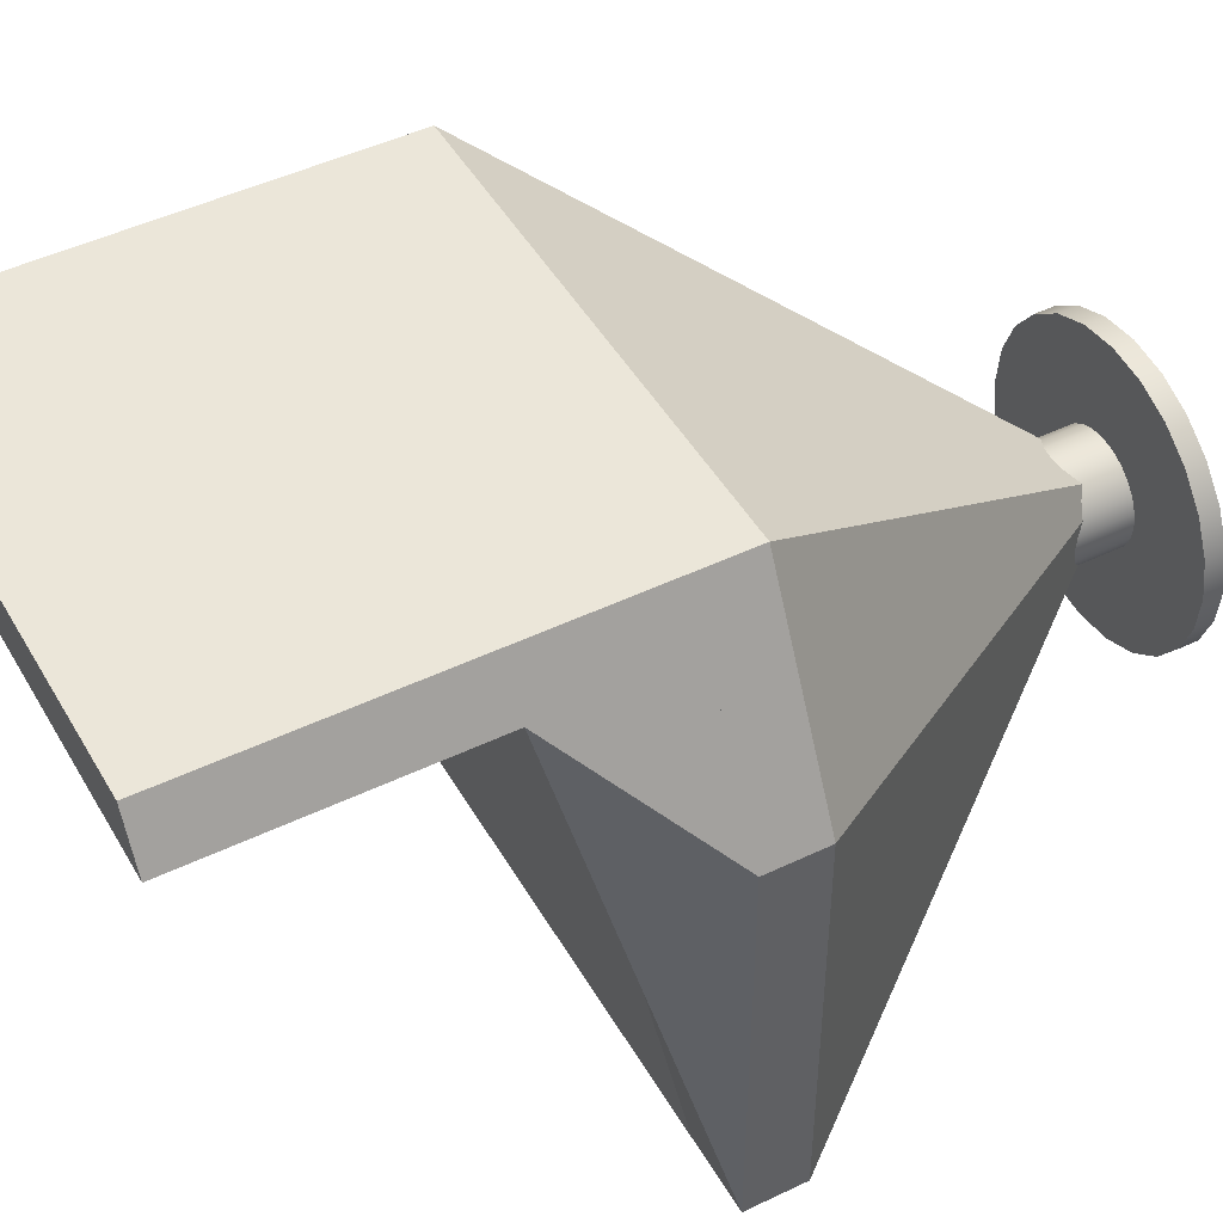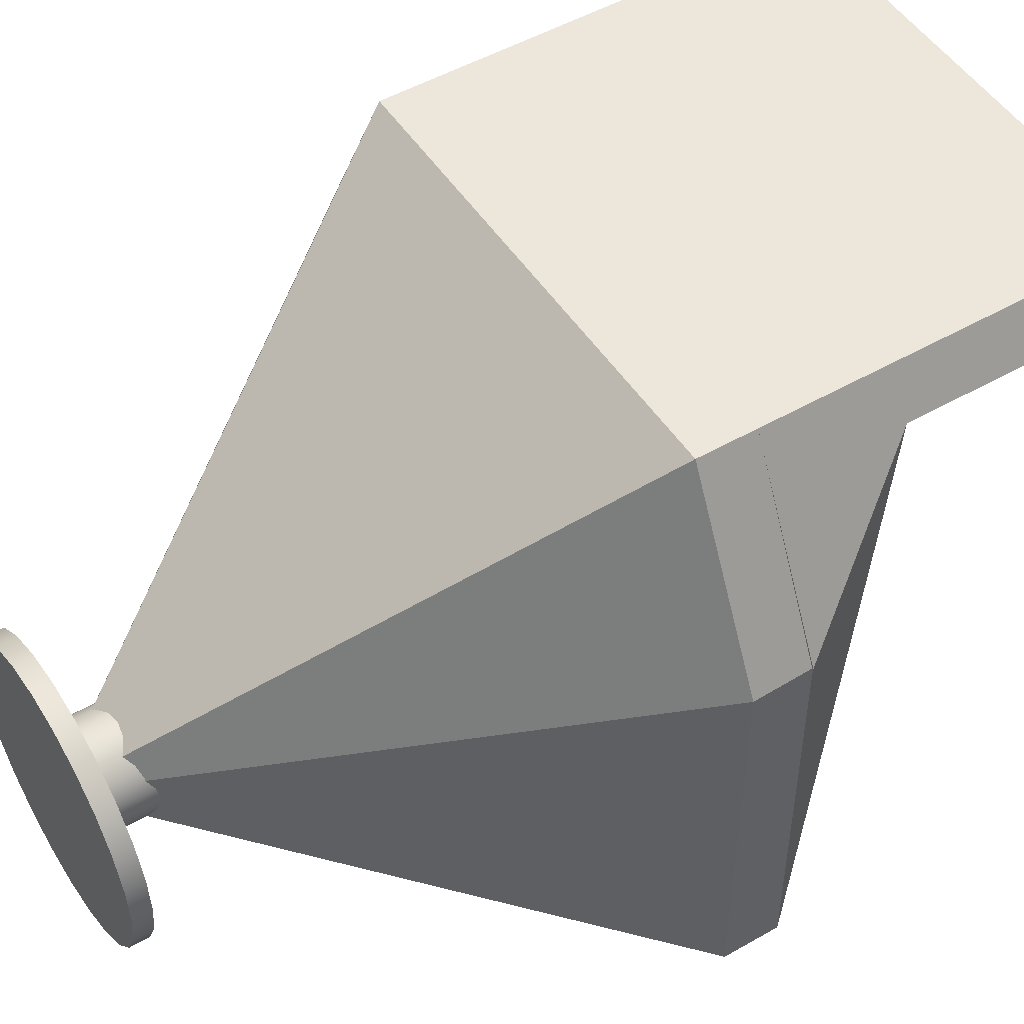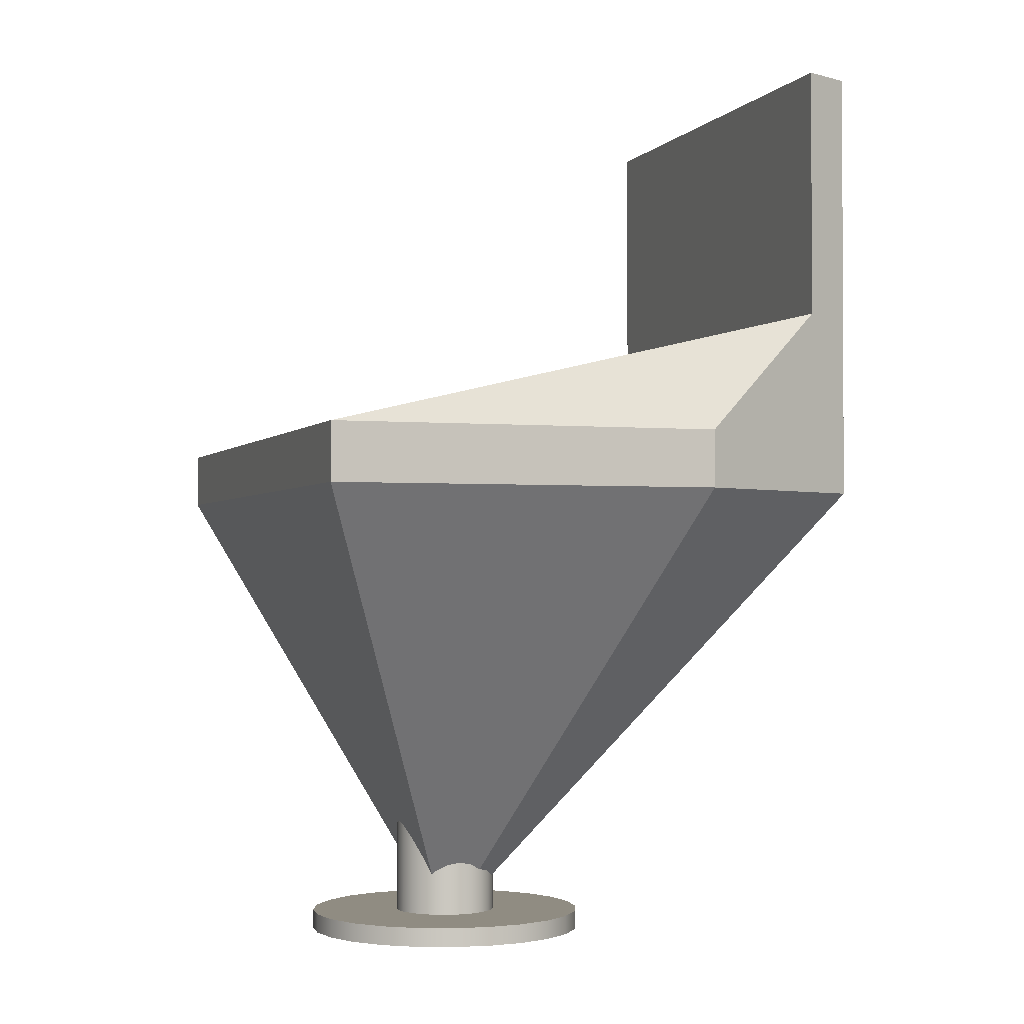
<metadata>
{"format":"obj","ext":"obj","renderer":"f3d","projection":"perspective","resolution":1024,"background":"white","views":[{"elev":46.9,"azim":-118.6,"up":"+Z"},{"elev":50.3,"azim":57.9,"up":"+Z"},{"elev":-1.8,"azim":-108.8,"up":"+Y"}]}
</metadata>
<code>
v -0.007812 -0.1498 -0.02193
v 0.2538 0.2211 0.1148
v 0.1769 0.2211 0.2692
v 0.2538 0.2211 0.07608
v 0.2538 0.2211 -0.1903
v 0.1769 0.2665 0.2692
v -0.1925 0.2211 0.2692
v 0.2538 0.2665 0.1148
v 0.03381 0.2211 -0.02193
v 0.196 0.2665 0.2307
v -0.2694 0.2211 0.1174
v -0.03725 0.2211 0.007507
v -0.2694 0.2211 -0.1903
v 0.2538 0.2665 -0.1903
v 0.2538 0.2665 0.1174
v 0.0324 0.2211 -0.0327
v 0.0324 0.2211 -0.01115
v 0.1769 0.5679 0.2692
v -0.1925 0.5679 0.2692
v -0.212 0.2665 0.2307
v -0.04386 0.2211 -0.04274
v -0.04386 0.2211 -0.001115
v -0.02863 0.2211 0.01412
v -0.2694 0.2665 -0.1903
v -0.02863 0.2211 -0.05798
v 0.196 0.2665 -0.1903
v 0.2249 0.3173 0.02023
v 0.196 0.2685 0.2307
v 0.02824 0.2211 -0.04274
v 0.0324 -0.1345 -0.0327
v 0.02824 0.2211 -0.001115
v 0.03381 -0.1345 -0.02193
v 0.196 0.5679 0.2307
v -0.212 0.5679 0.2307
v -0.2694 0.2665 0.1174
v -0.03725 0.2211 -0.05137
v -0.04802 0.2211 -0.0327
v -0.04802 0.2211 -0.01115
v -0.03725 -0.1345 0.007507
v -0.01859 0.2211 0.01828
v -0.01859 0.2211 -0.06214
v -0.212 0.2665 -0.1903
v 0.196 0.3682 0.2307
v 0.1972 0.2685 0.2223
v -0.212 0.3682 0.2307
v 0.02162 0.2211 -0.05137
v 0.02824 -0.1345 -0.04274
v 0.02162 0.2211 0.007507
v 0.0324 -0.1345 -0.01115
v -0.04386 -0.1345 -0.04274
v -0.04802 -0.1345 -0.0327
v -0.04944 0.2211 -0.02193
v -0.04386 -0.1345 -0.001115
v -0.02863 -0.1345 0.01412
v -0.007812 0.2211 0.0197
v -0.007812 0.2211 -0.06356
v -0.01859 -0.1345 -0.06214
v -0.212 0.2665 0.02023
v -0.2407 0.3173 0.02023
v 0.196 0.2675 0.02023
v 0.013 0.2211 -0.05798
v 0.02162 -0.1345 -0.05137
v 0.04666 -0.1345 -0.1219
v 0.0324 -0.1498 -0.0327
v 0.02824 -0.1498 -0.04274
v 0.013 0.2211 0.01412
v 0.02824 -0.1345 -0.001115
v 0.05154 -0.1345 0.07524
v 0.03381 -0.1498 -0.02193
v -0.02863 -0.1345 -0.05798
v -0.03725 -0.1345 -0.05137
v -0.04944 -0.1345 -0.02193
v -0.04802 -0.1345 -0.01115
v -0.03455 -0.1345 0.08875
v -0.03725 -0.1498 0.007507
v -0.01859 -0.1345 0.01828
v 0.002961 0.2211 0.01828
v 0.002961 0.2211 -0.06214
v -0.007812 -0.1345 -0.06356
v 0.02162 -0.1498 -0.05137
v 0.013 -0.1345 0.01412
v 0.02162 -0.1345 0.007507
v 0.0324 -0.1498 -0.01115
v -0.04 -0.1345 -0.1311
v -0.04386 -0.1498 -0.04274
v -0.04802 -0.1498 -0.0327
v -0.04944 -0.1498 -0.02193
v -0.04386 -0.1498 -0.001115
v -0.004993 -0.1345 0.0919
v -0.02863 -0.1498 0.01412
v -0.007812 -0.1345 0.0197
v 0.002961 -0.1345 -0.06214
v -0.01063 -0.1345 -0.1358
v -0.01859 -0.1498 -0.06214
v 0.013 -0.1345 -0.05798
v 0.01893 -0.1345 -0.1326
v 0.07068 -0.1345 -0.1044
v 0.04666 -0.1498 -0.1219
v 0.02824 -0.1498 -0.001115
v 0.02162 -0.1498 0.007507
v 0.002961 -0.1345 0.01828
v 0.02437 -0.1345 0.08729
v 0.05154 -0.1498 0.07524
v -0.02863 -0.1498 -0.05798
v -0.03725 -0.1498 -0.05137
v -0.06229 -0.1345 0.07806
v -0.04802 -0.1498 -0.01115
v -0.03455 -0.1498 0.08875
v -0.01859 -0.1498 0.01828
v 0.01231 -0.1345 -0.05827
v 0.002961 -0.1498 -0.06214
v -0.007812 -0.1498 -0.06356
v 0.013 -0.1498 -0.05798
v 0.07467 -0.1345 0.05657
v 0.07068 -0.1498 -0.1044
v 0.013 -0.1498 0.01412
v 0.01893 -0.1498 -0.1326
v 0.002961 -0.1498 0.01828
v 0.02437 -0.1498 0.08729
v -0.01063 -0.1498 -0.1358
v -0.04 -0.1498 -0.1311
v -0.06717 -0.1345 -0.1191
v -0.06229 -0.1498 0.07806
v -0.004993 -0.1498 0.0919
v -0.007812 -0.1498 0.0197
v 0.01231 -0.1498 -0.05827
v 0.08936 -0.1345 -0.08128
v -0.08631 -0.1345 0.06055
v -0.08631 -0.1498 0.06055
v 0.07467 -0.1498 0.05657
v 0.09218 -0.1345 0.03254
v 0.08936 -0.1498 -0.08128
v -0.06717 -0.1498 -0.1191
v -0.0903 -0.1345 -0.1004
v 0.09218 -0.1498 0.03254
v 0.1014 -0.1345 -0.05411
v -0.105 -0.1345 0.03743
v -0.0903 -0.1498 -0.1004
v 0.1029 -0.1498 0.004809
v 0.1029 -0.1345 0.004809
v 0.1014 -0.1498 -0.05411
v -0.1078 -0.1345 -0.0764
v -0.105 -0.1498 0.03743
v 0.106 -0.1345 -0.02475
v -0.117 -0.1345 0.01026
v -0.1078 -0.1498 -0.0764
v 0.106 -0.1498 -0.02475
v -0.1185 -0.1345 -0.04867
v -0.1185 -0.1498 -0.04867
v -0.117 -0.1498 0.01026
v -0.1216 -0.1345 -0.01911
v -0.1216 -0.1498 -0.01911
v 0.03234 -0.1498 -0.01072
g mesh1_mesh1-geometry
f 1 2 3
f 3 2 1
f 1 4 2
f 2 4 1
f 3 5 2
f 2 5 3
f 2 6 3
f 3 6 2
f 7 1 3
f 3 1 7
f 4 1 5
f 5 1 4
f 4 8 2
f 2 8 4
f 2 5 4
f 4 5 2
f 9 5 3
f 3 5 9
f 6 2 10
f 10 2 6
f 6 7 3
f 3 7 6
f 1 7 11
f 11 7 1
f 7 12 3
f 3 12 7
f 5 1 13
f 13 1 5
f 14 4 5
f 5 4 14
f 8 4 14
f 14 4 8
f 10 2 8
f 8 2 10
f 8 15 2
f 2 15 8
f 16 5 9
f 9 5 16
f 3 17 9
f 9 17 3
f 15 10 6
f 6 10 15
f 10 18 6
f 6 18 10
f 7 6 19
f 19 6 7
f 7 20 11
f 11 20 7
f 11 21 7
f 7 21 11
f 13 1 11
f 11 1 13
f 12 7 22
f 22 7 12
f 3 12 23
f 23 12 3
f 24 5 13
f 13 5 24
f 25 13 5
f 5 13 25
f 5 24 14
f 14 24 5
f 26 8 14
f 14 8 26
f 27 8 14
f 14 8 27
f 10 15 8
f 8 15 10
f 26 10 8
f 8 10 26
f 8 28 10
f 10 28 8
f 29 5 16
f 16 5 29
f 9 30 16
f 16 30 9
f 3 31 17
f 17 31 3
f 17 32 9
f 9 32 17
f 18 10 33
f 33 10 18
f 19 6 18
f 18 6 19
f 34 7 19
f 19 7 34
f 7 34 20
f 20 34 7
f 11 20 35
f 35 20 11
f 11 36 21
f 21 36 11
f 7 21 37
f 37 21 7
f 11 24 13
f 13 24 11
f 13 25 11
f 11 25 13
f 22 7 38
f 38 7 22
f 22 39 12
f 12 39 22
f 39 23 12
f 12 23 39
f 3 23 40
f 40 23 3
f 25 5 41
f 41 5 25
f 14 24 42
f 42 24 14
f 14 42 26
f 26 42 14
f 26 28 14
f 14 28 26
f 14 26 27
f 27 26 14
f 8 27 43
f 43 27 8
f 14 44 27
f 27 44 14
f 42 10 26
f 26 10 42
f 28 8 43
f 43 8 28
f 33 10 28
f 28 10 33
f 10 45 28
f 28 45 10
f 28 27 10
f 10 27 28
f 46 5 29
f 29 5 46
f 16 47 29
f 29 47 16
f 30 9 32
f 32 9 30
f 47 16 30
f 30 16 47
f 3 48 31
f 31 48 3
f 31 49 17
f 17 49 31
f 32 17 49
f 49 17 32
f 33 19 18
f 18 19 33
f 19 33 34
f 34 33 19
f 20 34 45
f 45 34 20
f 20 24 35
f 35 24 20
f 35 20 45
f 45 20 35
f 24 11 35
f 35 11 24
f 11 25 36
f 36 25 11
f 36 50 21
f 21 50 36
f 21 51 37
f 37 51 21
f 7 37 52
f 52 37 7
f 38 7 52
f 52 7 38
f 38 53 22
f 22 53 38
f 39 22 53
f 53 22 39
f 23 39 54
f 54 39 23
f 54 40 23
f 23 40 54
f 3 40 55
f 55 40 3
f 41 5 56
f 56 5 41
f 57 25 41
f 41 25 57
f 42 24 58
f 58 24 42
f 42 24 59
f 59 24 42
f 28 26 60
f 60 26 28
f 26 27 60
f 60 27 26
f 27 43 60
f 60 43 27
f 27 28 43
f 43 28 27
f 58 10 42
f 42 10 58
f 33 28 43
f 43 28 33
f 28 45 43
f 43 45 28
f 60 43 28
f 28 43 60
f 45 10 20
f 20 10 45
f 61 5 46
f 46 5 61
f 29 62 46
f 46 62 29
f 62 29 47
f 47 29 62
f 63 30 32
f 32 30 63
f 32 64 30
f 30 64 32
f 63 47 30
f 30 47 63
f 30 65 47
f 47 65 30
f 3 66 48
f 48 66 3
f 48 67 31
f 31 67 48
f 49 31 67
f 67 31 49
f 49 68 32
f 32 68 49
f 49 69 32
f 32 69 49
f 43 34 33
f 33 34 43
f 43 45 34
f 34 45 43
f 24 45 20
f 20 45 24
f 58 20 45
f 45 20 58
f 58 24 20
f 20 24 58
f 35 59 24
f 24 59 35
f 59 35 45
f 45 35 59
f 70 36 25
f 25 36 70
f 50 36 71
f 71 36 50
f 51 21 50
f 50 21 51
f 72 37 51
f 51 37 72
f 37 72 52
f 52 72 37
f 52 73 38
f 38 73 52
f 53 38 73
f 73 38 53
f 53 74 39
f 39 74 53
f 53 75 39
f 39 75 53
f 39 74 54
f 54 74 39
f 75 54 39
f 39 54 75
f 40 54 76
f 76 54 40
f 76 55 40
f 40 55 76
f 3 55 77
f 77 55 3
f 56 5 78
f 78 5 56
f 79 41 56
f 56 41 79
f 25 57 70
f 70 57 25
f 41 79 57
f 57 79 41
f 24 58 59
f 59 58 24
f 42 59 58
f 58 59 42
f 45 24 59
f 59 24 45
f 10 58 20
f 20 58 10
f 78 5 61
f 61 5 78
f 62 61 46
f 46 61 62
f 63 62 47
f 47 62 63
f 47 80 62
f 62 80 47
f 32 68 63
f 63 68 32
f 64 32 69
f 69 32 64
f 65 30 64
f 64 30 65
f 80 47 65
f 65 47 80
f 3 77 66
f 66 77 3
f 81 48 66
f 66 48 81
f 67 48 82
f 82 48 67
f 67 68 49
f 49 68 67
f 67 83 49
f 49 83 67
f 69 49 83
f 83 49 69
f 58 45 59
f 59 45 58
f 36 70 71
f 71 70 36
f 84 50 71
f 71 50 84
f 71 85 50
f 50 85 71
f 84 51 50
f 50 51 84
f 50 86 51
f 51 86 50
f 84 72 51
f 51 72 84
f 51 87 72
f 72 87 51
f 73 52 72
f 72 52 73
f 73 74 53
f 53 74 73
f 73 88 53
f 53 88 73
f 75 53 88
f 88 53 75
f 54 74 89
f 89 74 54
f 54 75 90
f 90 75 54
f 54 89 76
f 76 89 54
f 90 76 54
f 54 76 90
f 55 76 91
f 91 76 55
f 91 77 55
f 55 77 91
f 92 56 78
f 78 56 92
f 56 92 79
f 79 92 56
f 93 70 57
f 57 70 93
f 94 70 57
f 57 70 94
f 93 57 79
f 79 57 93
f 94 79 57
f 57 79 94
f 95 78 61
f 61 78 95
f 61 62 95
f 95 62 61
f 96 62 63
f 63 62 96
f 80 95 62
f 62 95 80
f 63 68 97
f 97 68 63
f 83 64 69
f 69 64 83
f 64 98 69
f 69 98 64
f 99 65 64
f 64 65 99
f 65 98 64
f 64 98 65
f 100 80 65
f 65 80 100
f 80 98 65
f 65 98 80
f 101 66 77
f 77 66 101
f 48 81 82
f 82 81 48
f 66 101 81
f 81 101 66
f 82 102 67
f 67 102 82
f 82 99 67
f 67 99 82
f 67 102 68
f 68 102 67
f 83 67 99
f 99 67 83
f 103 83 69
f 69 83 103
f 93 71 70
f 70 71 93
f 104 71 70
f 70 71 104
f 84 71 93
f 93 71 84
f 85 71 105
f 105 71 85
f 86 50 85
f 85 50 86
f 87 51 86
f 86 51 87
f 84 106 72
f 72 106 84
f 107 72 87
f 87 72 107
f 106 73 72
f 72 73 106
f 72 107 73
f 73 107 72
f 73 106 74
f 74 106 73
f 88 73 107
f 107 73 88
f 108 88 75
f 75 88 108
f 88 105 75
f 75 105 88
f 108 89 74
f 74 89 108
f 108 75 90
f 90 75 108
f 75 104 90
f 90 104 75
f 76 89 91
f 91 89 76
f 76 90 109
f 109 90 76
f 109 91 76
f 76 91 109
f 77 91 101
f 101 91 77
f 78 110 92
f 92 110 78
f 96 79 92
f 92 79 96
f 111 79 92
f 92 79 111
f 70 94 104
f 104 94 70
f 93 79 96
f 96 79 93
f 79 94 112
f 112 94 79
f 110 78 95
f 95 78 110
f 96 95 62
f 62 95 96
f 98 96 63
f 63 96 98
f 95 80 113
f 113 80 95
f 97 68 114
f 114 68 97
f 115 63 97
f 97 63 115
f 99 64 83
f 83 64 99
f 103 69 98
f 98 69 103
f 100 65 99
f 99 65 100
f 116 80 100
f 100 80 116
f 80 117 98
f 98 117 80
f 81 102 82
f 82 102 81
f 116 82 81
f 81 82 116
f 101 102 81
f 81 102 101
f 118 81 101
f 101 81 118
f 99 82 100
f 100 82 99
f 119 68 102
f 102 68 119
f 103 99 83
f 83 99 103
f 71 104 105
f 105 104 71
f 120 84 93
f 93 84 120
f 85 121 105
f 105 121 85
f 88 85 105
f 105 85 88
f 86 121 85
f 85 121 86
f 107 86 85
f 85 86 107
f 87 121 86
f 86 121 87
f 86 107 87
f 87 107 86
f 122 106 84
f 84 106 122
f 107 123 87
f 87 123 107
f 123 74 106
f 106 74 123
f 108 107 88
f 88 107 108
f 107 85 88
f 88 85 107
f 75 105 104
f 104 105 75
f 89 108 124
f 124 108 89
f 74 123 108
f 108 123 74
f 108 90 124
f 124 90 108
f 90 104 94
f 94 104 90
f 91 89 101
f 101 89 91
f 124 90 109
f 109 90 124
f 90 94 109
f 109 94 90
f 91 109 125
f 125 109 91
f 125 101 91
f 91 101 125
f 96 92 110
f 110 92 96
f 126 92 110
f 110 92 126
f 79 111 112
f 112 111 79
f 92 126 111
f 111 126 92
f 104 120 94
f 94 120 104
f 117 93 96
f 96 93 117
f 94 120 112
f 112 120 94
f 109 94 112
f 112 94 109
f 96 110 95
f 95 110 96
f 113 110 95
f 95 110 113
f 96 98 117
f 117 98 96
f 63 115 98
f 98 115 63
f 116 113 80
f 80 113 116
f 113 117 80
f 80 117 113
f 103 114 68
f 68 114 103
f 97 114 127
f 127 114 97
f 127 115 97
f 97 115 127
f 103 98 115
f 115 98 103
f 119 100 99
f 99 100 119
f 119 116 100
f 100 116 119
f 82 116 100
f 100 116 82
f 81 118 116
f 116 118 81
f 101 89 102
f 102 89 101
f 101 125 118
f 118 125 101
f 68 119 103
f 103 119 68
f 102 124 119
f 119 124 102
f 119 99 103
f 103 99 119
f 105 120 104
f 104 120 105
f 84 120 121
f 121 120 84
f 93 117 120
f 120 117 93
f 105 121 120
f 120 121 105
f 123 121 87
f 87 121 123
f 122 128 106
f 106 128 122
f 121 122 84
f 84 122 121
f 123 107 108
f 108 107 123
f 106 129 123
f 123 129 106
f 124 102 89
f 89 102 124
f 124 109 125
f 125 109 124
f 1 125 109
f 109 125 1
f 110 113 126
f 126 113 110
f 112 117 111
f 111 117 112
f 1 112 111
f 111 112 1
f 118 111 126
f 126 111 118
f 111 117 126
f 126 117 111
f 112 120 117
f 117 120 112
f 109 112 1
f 1 112 109
f 116 126 113
f 113 126 116
f 126 117 113
f 113 117 126
f 114 103 130
f 130 103 114
f 127 114 131
f 131 114 127
f 115 127 132
f 132 127 115
f 103 115 130
f 130 115 103
f 119 118 116
f 116 118 119
f 118 126 116
f 116 126 118
f 125 111 118
f 118 111 125
f 124 125 118
f 118 125 124
f 124 118 119
f 119 118 124
f 123 133 121
f 121 133 123
f 134 128 122
f 122 128 134
f 129 106 128
f 128 106 129
f 122 121 133
f 133 121 122
f 129 133 123
f 123 133 129
f 125 1 111
f 111 1 125
f 135 114 130
f 130 114 135
f 114 135 131
f 131 135 114
f 127 131 136
f 136 131 127
f 136 132 127
f 127 132 136
f 130 115 132
f 132 115 130
f 134 137 128
f 128 137 134
f 133 134 122
f 122 134 133
f 137 129 128
f 128 129 137
f 129 138 133
f 133 138 129
f 130 132 135
f 135 132 130
f 139 131 135
f 135 131 139
f 136 131 140
f 140 131 136
f 132 136 141
f 141 136 132
f 142 137 134
f 134 137 142
f 134 133 138
f 138 133 134
f 129 137 143
f 143 137 129
f 143 138 129
f 129 138 143
f 135 132 141
f 141 132 135
f 131 139 140
f 140 139 131
f 135 141 139
f 139 141 135
f 136 140 144
f 144 140 136
f 144 141 136
f 136 141 144
f 142 145 137
f 137 145 142
f 134 146 142
f 142 146 134
f 146 134 138
f 138 134 146
f 145 143 137
f 137 143 145
f 143 146 138
f 138 146 143
f 147 140 139
f 139 140 147
f 139 141 147
f 147 141 139
f 140 147 144
f 144 147 140
f 141 144 147
f 147 144 141
f 148 145 142
f 142 145 148
f 149 142 146
f 146 142 149
f 143 145 150
f 150 145 143
f 150 146 143
f 143 146 150
f 145 148 151
f 151 148 145
f 142 149 148
f 148 149 142
f 150 149 146
f 146 149 150
f 151 150 145
f 145 150 151
f 148 152 151
f 151 152 148
f 152 148 149
f 149 148 152
f 149 150 152
f 152 150 149
f 150 151 152
f 152 151 150
g mesh2_mesh2-geometry
l 2 1
l 2 3
l 2 4
l 8 2
l 3 1
l 13 1
l 5 1
l 11 1
l 7 1
l 1 109
l 111 1
l 7 3
l 3 6
l 4 5
l 8 14
l 15 8
l 10 8
l 43 8
l 5 13
l 13 11
l 13 24
l 5 14
l 11 7
l 35 11
l 19 7
l 125 109
l 109 90
l 111 126
l 112 111
l 6 10
l 6 18
l 14 26
l 27 14
l 14 28
l 10 28
l 10 20
l 27 10
l 28 43
l 43 33
l 43 60
l 43 27
l 42 24
l 24 35
l 20 24
l 58 24
l 59 24
l 20 35
l 45 35
l 19 34
l 19 18
l 118 125
l 90 75
l 126 113
l 94 112
l 18 33
l 26 42
l 26 60
l 27 26
l 27 60
l 60 28
l 20 45
l 20 58
l 33 34
l 59 42
l 58 42
l 45 58
l 58 59
l 45 59
l 45 34
l 116 118
l 75 88
l 113 80
l 104 94
l 100 116
l 88 107
l 80 65
l 105 104
l 99 100
l 107 87
l 65 64
l 85 105
l 83 99
l 87 86
l 64 69
l 86 85
l 69 83
l 86 153
g mesh3_mesh3-geometry
l 134 122
l 142 134
l 122 84
l 148 142
l 84 93
l 151 148
l 93 96
l 145 151
l 96 63
l 137 145
l 63 97
l 128 137
l 97 127
l 106 128
l 127 136
l 74 106
l 136 144
l 89 74
l 144 140
l 102 89
l 140 131
l 68 102
l 131 114
l 114 68
g mesh4_mesh4-geometry
l 54 39
l 76 54
l 39 53
l 91 76
l 53 73
l 101 91
l 73 72
l 81 101
l 72 51
l 82 81
l 51 50
l 67 82
l 50 71
l 49 67
l 71 70
l 32 49
l 70 57
l 30 32
l 57 79
l 47 30
l 79 92
l 62 47
l 92 110
l 95 62
l 110 95
g mesh5_mesh5-geometry
l 55 40
l 77 55
l 40 23
l 66 77
l 23 12
l 48 66
l 12 22
l 31 48
l 22 38
l 17 31
l 38 52
l 9 17
l 52 37
l 16 9
l 37 21
l 29 16
l 21 36
l 46 29
l 36 25
l 61 46
l 25 41
l 78 61
l 41 56
l 56 78
g mesh6_mesh6-geometry
l 138 133
l 146 138
l 133 121
l 149 146
l 121 120
l 152 149
l 120 117
l 150 152
l 117 98
l 143 150
l 98 115
l 129 143
l 115 132
l 123 129
l 132 141
l 108 123
l 141 147
l 124 108
l 147 139
l 119 124
l 139 135
l 103 119
l 135 130
l 130 103

</code>
